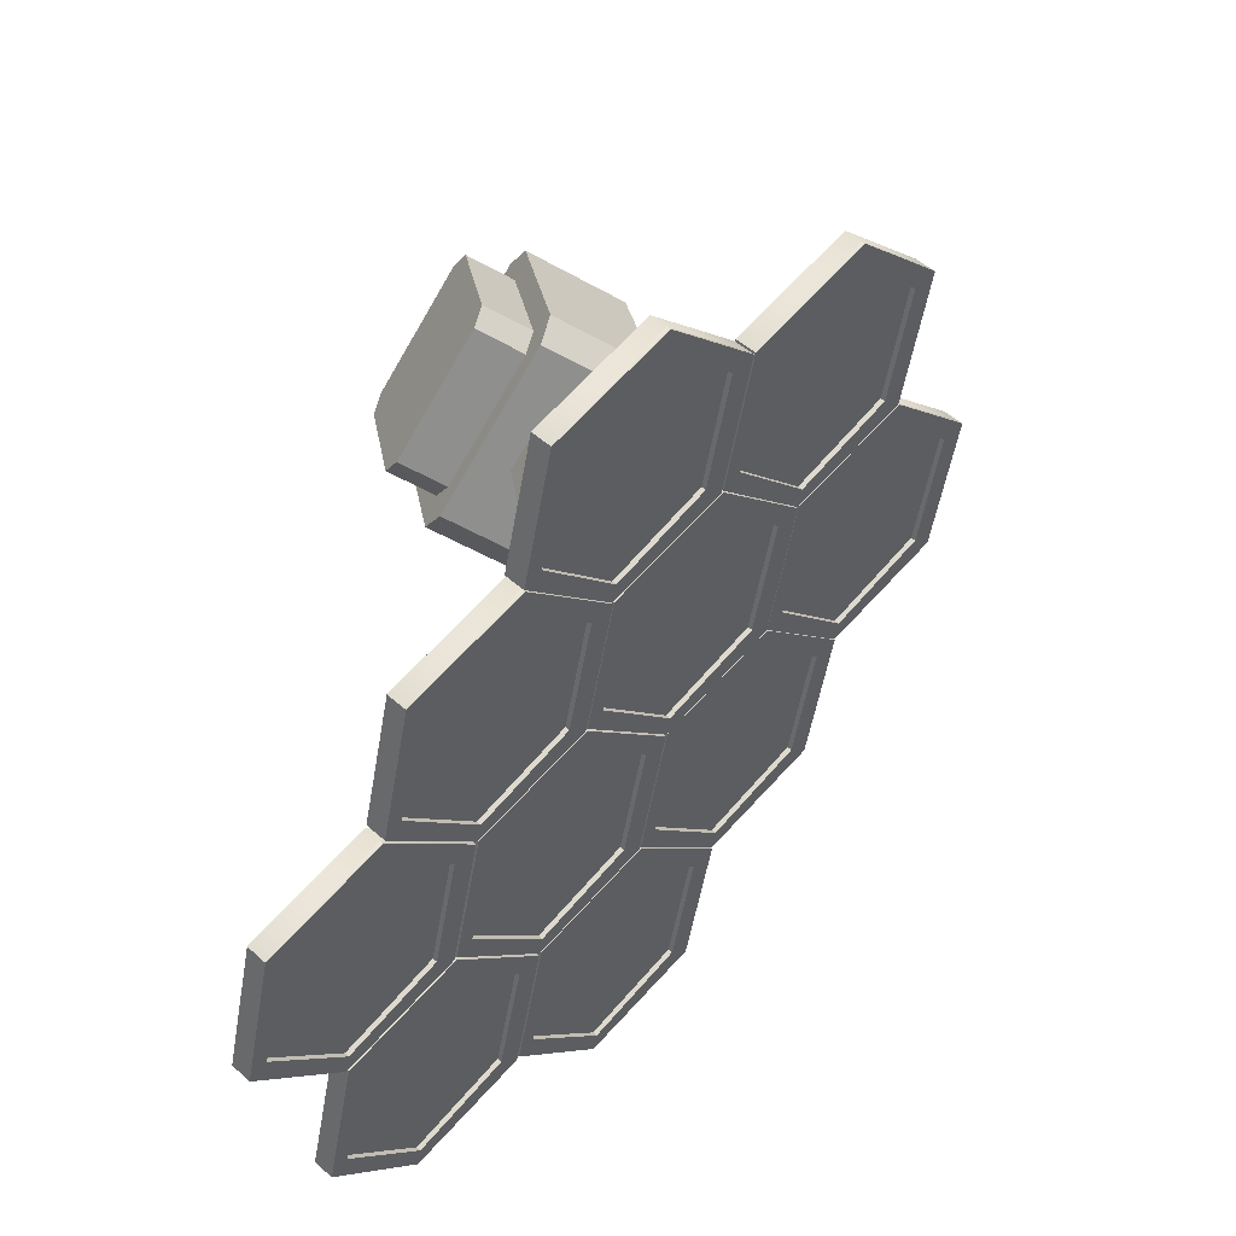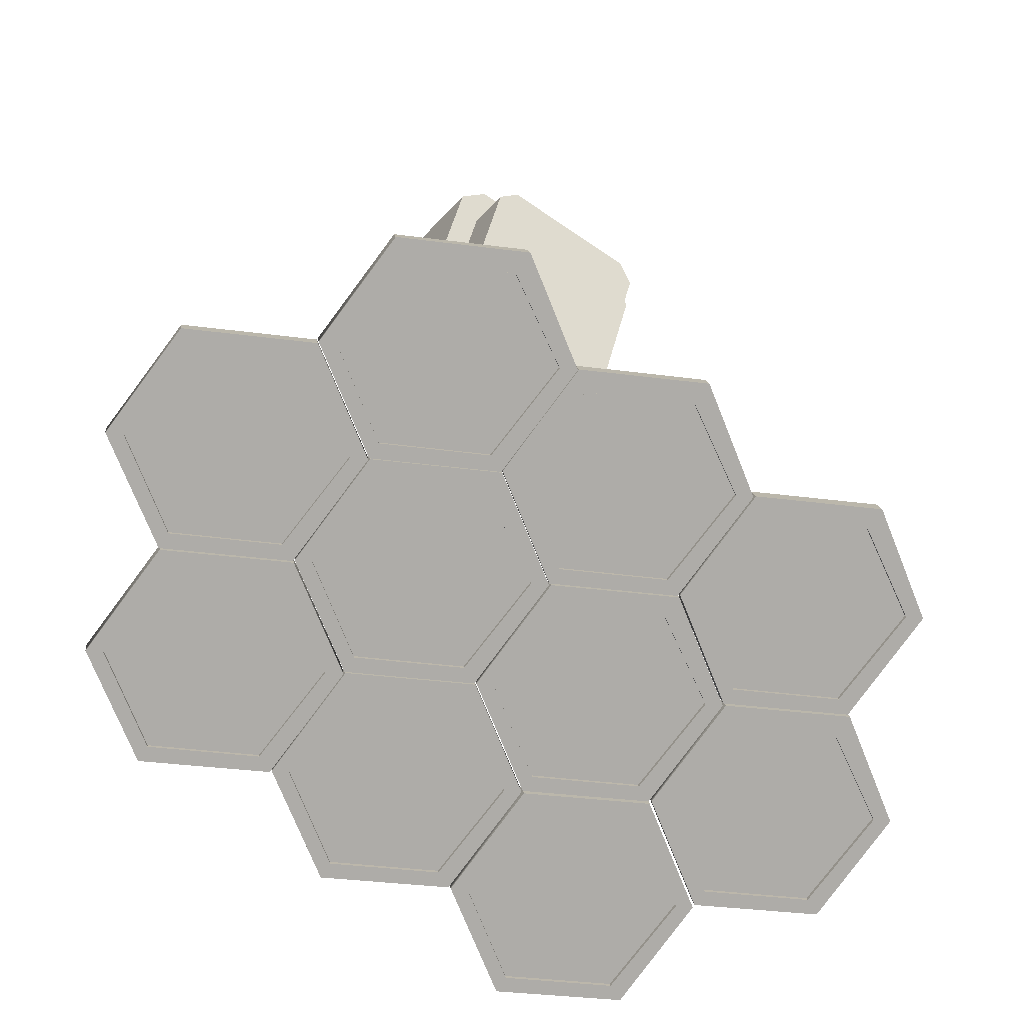
<metadata>
{"format":"obj","ext":"obj","renderer":"f3d","projection":"perspective","resolution":1024,"background":"white","views":[{"elev":-50.8,"azim":58.4,"up":"+Z"},{"elev":-31.2,"azim":147.8,"up":"+Z"}]}
</metadata>
<code>
g default
v 2.839 3.421 -7.552
v 1.105 3.462 -8.049
v 2.119 4.344 -6.156
v 0.9988 4.371 -6.476
v 2.265 2.594 -5.683
v 0.53 2.635 -6.179
v 2.395 1.684 -7.248
v 1.225 1.712 -7.583
v 0.8173 3.049 -7.114
v 2.552 3.007 -6.618
v 2.539 1.891 -7.716
v 2.921 2.558 -7.909
v 1.369 1.919 -8.05
v 1.186 2.599 -8.405
v 2.263 4.551 -6.623
v 2.758 4.284 -7.196
v 1.142 4.578 -6.944
v 1.023 4.325 -7.692
v 2.183 3.457 -5.326
v 1.975 4.137 -5.688
v 0.4485 3.498 -5.822
v 0.8551 4.164 -6.009
v 2.251 1.478 -6.781
v 2.346 1.731 -6.039
v 1.082 1.505 -7.115
v 0.6116 1.772 -6.536
v 2.633 2.145 -6.974
v 2.47 3.87 -6.261
v 0.7358 3.911 -6.757
v 0.8988 2.186 -7.47
v -0.1629 1.842 -2.628
v 1.288 1.842 -2.28
v -0.1629 3.334 -2.628
v 1.288 3.334 -2.28
v 0.7644 3.334 -6.491
v 2.215 3.334 -6.143
v 0.7644 1.842 -6.491
v 2.215 1.842 -6.143
v 1.094 2.344 -7.44
v 2.544 2.345 -7.088
v 0.9268 3.658 -6.753
v 2.377 3.658 -6.4
v 1.752 5.542 -10.15
v 3.202 5.542 -9.799
v 1.92 4.228 -10.84
v 3.37 4.229 -10.49
v 0.9963 3.04 -12.61
v 0.189 5.64 -10.48
v 2.541 6.961 -8.313
v 1.12 3.338 -12.93
v 0.3129 5.938 -10.8
v 2.665 7.26 -8.63
v 3.573 4.619 -10.76
v 4.481 1.978 -12.9
v 6.833 3.299 -10.73
v 6.026 5.899 -8.597
v 4.357 1.68 -12.58
v 6.71 3.001 -10.42
v 5.902 5.601 -8.28
v 3.449 4.32 -10.45
v 0.7739 5.752 -10.79
v 6.386 3.48 -10.74
v 1.545 3.485 -12.63
v 4.392 2.342 -12.59
v 5.635 5.602 -9.03
v 2.808 6.751 -9.053
v 1.58 3.571 -12.72
v 4.428 2.428 -12.68
v 4.517 2.064 -12.99
v 1.156 3.424 -13.02
v 5.671 5.688 -9.121
v 6.062 5.985 -8.688
v 6.869 3.385 -10.82
v 6.421 3.566 -10.83
v 0.3484 6.024 -10.89
v 0.8094 5.837 -10.88
v 2.844 6.836 -9.144
v 2.701 7.345 -8.72
v 6.748 2.971 -10.43
v 5.941 5.571 -8.293
v 8.293 6.893 -6.127
v 6.872 3.27 -10.75
v 6.065 5.87 -8.61
v 8.417 7.191 -6.444
v 9.325 4.55 -8.578
v 10.23 1.909 -10.71
v 12.59 3.231 -8.546
v 11.78 5.831 -6.411
v 10.11 1.611 -10.4
v 12.46 2.932 -8.23
v 11.65 5.532 -6.094
v 9.201 4.252 -8.262
v 6.526 5.683 -8.605
v 12.14 3.412 -8.551
v 7.297 3.416 -10.44
v 10.14 2.273 -10.4
v 11.39 5.534 -6.844
v 8.56 6.682 -6.867
v 7.332 3.502 -10.53
v 10.18 2.359 -10.5
v 10.27 1.995 -10.8
v 6.907 3.355 -10.84
v 11.42 5.619 -6.935
v 11.81 5.916 -6.502
v 12.62 3.316 -8.637
v 12.17 3.497 -8.642
v 6.1 5.955 -8.701
v 6.561 5.769 -8.696
v 8.596 6.768 -6.958
v 8.453 7.276 -6.534
v 2.573 6.965 -8.297
v 1.766 9.565 -6.161
v 4.118 10.89 -3.995
v 2.697 7.264 -8.614
v 1.889 9.864 -6.478
v 4.242 11.18 -4.312
v 5.15 8.544 -6.446
v 6.058 5.903 -8.581
v 8.41 7.225 -6.415
v 7.603 9.825 -4.279
v 5.934 5.605 -8.264
v 8.286 6.926 -6.098
v 7.479 9.526 -3.963
v 5.026 8.246 -6.13
v 2.35 9.677 -6.473
v 7.962 7.406 -6.419
v 3.121 7.41 -8.309
v 5.969 6.267 -8.273
v 7.212 9.527 -4.712
v 4.385 10.68 -4.736
v 3.157 7.496 -8.4
v 6.004 6.353 -8.363
v 6.093 5.989 -8.672
v 2.732 7.349 -8.704
v 7.247 9.613 -4.803
v 7.638 9.91 -4.37
v 8.446 7.31 -6.505
v 7.998 7.491 -6.51
v 1.925 9.949 -6.569
v 2.386 9.763 -6.564
v 4.421 10.76 -4.826
v 4.277 11.27 -4.402
v -3.164 7.031 -10.48
v -3.971 9.631 -8.344
v -1.619 10.95 -6.178
v -3.04 7.329 -10.8
v -3.847 9.929 -8.661
v -1.495 11.25 -6.495
v -0.5868 8.61 -8.629
v 0.321 5.969 -10.76
v 2.673 7.29 -8.597
v 1.866 9.89 -6.462
v 0.1971 5.671 -10.45
v 2.55 6.992 -8.281
v 1.742 9.592 -6.145
v -0.7107 8.311 -8.313
v -3.386 9.743 -8.656
v 2.226 7.471 -8.602
v -2.615 7.476 -10.49
v 0.2321 6.333 -10.46
v 1.475 9.593 -6.895
v -1.352 10.74 -6.918
v -2.58 7.561 -10.58
v 0.2676 6.418 -10.55
v 0.3565 6.055 -10.85
v -3.004 7.415 -10.89
v 1.511 9.679 -6.986
v 1.902 9.976 -6.553
v 2.709 7.376 -8.688
v 2.261 7.557 -8.693
v -3.812 10.01 -8.752
v -3.351 9.828 -8.747
v -1.316 10.83 -7.009
v -1.459 11.34 -6.585
v -8.935 7.114 -12.66
v -9.742 9.714 -10.52
v -7.39 11.04 -8.358
v -8.811 7.413 -12.98
v -9.619 10.01 -10.84
v -7.266 11.33 -8.674
v -6.358 8.693 -10.81
v -5.45 6.053 -12.94
v -3.098 7.374 -10.78
v -3.905 9.974 -8.641
v -5.574 5.754 -12.63
v -3.222 7.075 -10.46
v -4.029 9.675 -8.325
v -6.482 8.395 -10.49
v -9.158 9.826 -10.84
v -3.546 7.555 -10.78
v -8.386 7.559 -12.67
v -5.539 6.416 -12.63
v -4.296 9.677 -9.075
v -7.123 10.83 -9.098
v -8.351 7.645 -12.76
v -5.504 6.502 -12.73
v -5.415 6.138 -13.03
v -8.776 7.498 -13.07
v -4.261 9.762 -9.165
v -3.87 10.06 -8.732
v -3.062 7.459 -10.87
v -3.51 7.641 -10.87
v -9.583 10.1 -10.93
v -9.122 9.912 -10.93
v -7.087 10.91 -9.189
v -7.231 11.42 -8.765
v -4.772 3.105 -14.81
v -5.58 5.705 -12.68
v -3.227 7.026 -10.51
v -4.649 3.403 -15.13
v -5.456 6.003 -12.99
v -3.103 7.324 -10.83
v -2.196 4.684 -12.96
v -1.288 2.043 -15.09
v 1.065 3.364 -12.93
v 0.2574 5.964 -10.79
v -1.412 1.745 -14.78
v 0.9408 3.066 -12.61
v 0.1336 5.666 -10.48
v -2.319 4.385 -12.64
v -4.995 5.817 -12.99
v 0.6171 3.545 -12.93
v -4.224 3.55 -14.82
v -1.377 2.407 -14.79
v -0.1336 5.667 -11.23
v -2.96 6.815 -11.25
v -4.188 3.635 -14.91
v -1.341 2.492 -14.88
v -1.252 2.128 -15.19
v -4.613 3.489 -15.22
v -0.09804 5.753 -11.32
v 0.2929 6.05 -10.88
v 1.1 3.45 -13.02
v 0.6526 3.631 -13.02
v -5.42 6.089 -13.08
v -4.959 5.902 -13.08
v -2.925 6.901 -11.34
v -3.068 7.41 -10.92
v -10.56 3.182 -17
v -11.37 5.782 -14.87
v -9.018 7.104 -12.7
v -10.44 3.481 -17.32
v -11.25 6.081 -15.18
v -8.894 7.402 -13.02
v -7.986 4.761 -15.15
v -7.078 2.121 -17.29
v -4.726 3.442 -15.12
v -5.533 6.042 -12.99
v -7.202 1.822 -16.97
v -4.849 3.143 -14.8
v -5.657 5.743 -12.67
v -8.11 4.463 -14.84
v -10.79 5.894 -15.18
v -5.173 3.623 -15.13
v -10.01 3.628 -17.02
v -7.167 2.485 -16.98
v -5.924 5.745 -13.42
v -8.751 6.893 -13.44
v -9.979 3.713 -17.11
v -7.131 2.57 -17.07
v -7.043 2.206 -17.38
v -10.4 3.566 -17.41
v -5.888 5.83 -13.51
v -5.497 6.127 -13.08
v -4.69 3.527 -15.21
v -5.138 3.709 -15.22
v -11.21 6.166 -15.28
v -10.75 5.98 -15.27
v -8.715 6.979 -13.53
v -8.858 7.488 -13.11
v -6.375 -0.8456 -19.16
v -7.183 1.754 -17.03
v -4.83 3.076 -14.86
v -6.251 -0.5472 -19.48
v -7.059 2.053 -17.34
v -4.706 3.374 -15.18
v -3.798 0.7333 -17.31
v -2.891 -1.907 -19.45
v -0.5381 -0.5862 -17.28
v -1.345 2.014 -15.14
v -3.014 -2.206 -19.13
v -0.6619 -0.8846 -16.96
v -1.469 1.715 -14.83
v -3.922 0.4349 -17
v -6.598 1.866 -17.34
v -0.9857 -0.405 -17.28
v -5.827 -0.4005 -19.17
v -2.979 -1.544 -19.14
v -1.736 1.717 -15.58
v -4.563 2.865 -15.6
v -5.791 -0.3149 -19.27
v -2.944 -1.458 -19.23
v -2.855 -1.822 -19.54
v -6.216 -0.4616 -19.57
v -1.701 1.802 -15.67
v -1.31 2.099 -15.24
v -0.5026 -0.5006 -17.37
v -0.9502 -0.3195 -17.38
v -7.023 2.138 -17.43
v -6.562 1.952 -17.43
v -4.528 2.951 -15.69
v -4.671 3.46 -15.27
v -0.5891 -0.8888 -16.94
v -1.396 1.711 -14.8
v 0.9561 3.032 -12.64
v -0.4652 -0.5904 -17.26
v -1.273 2.01 -15.12
v 1.08 3.331 -12.95
v 1.988 0.6901 -15.09
v 2.896 -1.951 -17.22
v 5.248 -0.6294 -15.06
v 4.441 1.971 -12.92
v 2.772 -2.249 -16.91
v 5.124 -0.9278 -14.74
v 4.317 1.672 -12.6
v 1.864 0.3917 -14.77
v -0.8115 1.823 -15.12
v 4.8 -0.4482 -15.06
v -0.04046 -0.4437 -16.95
v 2.807 -1.587 -16.91
v 4.05 1.673 -13.35
v 1.223 2.822 -13.38
v -0.004944 -0.3581 -17.04
v 2.842 -1.501 -17.01
v 2.931 -1.865 -17.31
v -0.4297 -0.5048 -17.35
v 4.085 1.759 -13.45
v 4.476 2.056 -13.01
v 5.284 -0.5438 -15.15
v 4.836 -0.3626 -15.15
v -1.237 2.095 -15.21
v -0.776 1.909 -15.21
v 1.259 2.907 -13.47
v 1.115 3.416 -13.04
v 5.163 -0.9681 -14.76
v 4.356 1.632 -12.63
v 6.709 2.953 -10.46
v 5.287 -0.6697 -15.08
v 4.48 1.93 -12.94
v 6.833 3.252 -10.78
v 7.74 0.6108 -12.91
v 8.648 -2.03 -15.05
v 11 -0.7087 -12.88
v 10.19 1.891 -10.75
v 8.524 -2.328 -14.73
v 10.88 -1.007 -12.56
v 10.07 1.593 -10.43
v 7.617 0.3124 -12.6
v 4.941 1.744 -12.94
v 10.55 -0.5275 -12.89
v 5.712 -0.523 -14.78
v 8.559 -1.666 -14.74
v 9.802 1.594 -11.18
v 6.976 2.743 -11.2
v 5.748 -0.4374 -14.87
v 8.595 -1.58 -14.83
v 8.684 -1.944 -15.14
v 5.323 -0.5841 -15.17
v 9.838 1.68 -11.27
v 10.23 1.977 -10.84
v 11.04 -0.6231 -12.97
v 10.59 -0.442 -12.98
v 4.516 2.016 -13.03
v 4.977 1.829 -13.03
v 7.011 2.828 -11.29
v 6.868 3.337 -10.87
v -1.19 0.8624 3.131
v -1.19 3.914 3.131
v -3.335 3.914 -0.7996
v -0.2973 3.914 0.09323
v 2.74 3.914 0.9861
v 0.5956 3.914 -2.944
v 0.5956 0.8624 -2.944
v -3.335 0.8624 -0.7996
v -0.2973 0.8624 0.09323
v 2.74 0.8624 0.9861
v 2.026 0.8624 3.416
v 1.24 0.8624 3.845
v 2.026 3.914 3.416
v 1.24 3.914 3.845
v -4.049 0.8624 1.63
v -3.62 0.8624 2.416
v -4.049 3.914 1.63
v -3.62 3.914 2.416
v 3.026 3.914 -2.23
v 3.455 3.914 -1.444
v 3.455 0.8624 -1.444
v 3.026 0.8624 -2.23
v -2.62 3.914 -3.23
v -1.834 3.914 -3.659
v -2.62 0.8624 -3.23
v -1.834 0.8624 -3.659
v -0.9933 2.253 2.461
v -0.9933 5.304 2.461
v -2.665 5.304 -0.6028
v -0.2973 5.304 0.09323
v 2.07 5.304 0.7892
v 0.3987 5.304 -2.275
v 0.3987 2.253 -2.275
v -2.665 2.253 -0.6028
v -0.2973 2.253 0.09323
v 2.07 2.253 0.7892
v 1.514 2.253 2.683
v 0.901 2.253 3.018
v 1.514 5.304 2.683
v 0.901 5.304 3.018
v -3.222 2.253 1.291
v -2.888 2.253 1.904
v -3.222 5.304 1.291
v -2.888 5.304 1.904
v 2.293 5.304 -1.718
v 2.627 5.304 -1.105
v 2.627 2.253 -1.105
v 2.293 2.253 -1.718
v -2.108 5.304 -2.497
v -1.496 5.304 -2.831
v -2.108 2.253 -2.497
v -1.496 2.253 -2.831
v -0.9933 -0.6033 2.461
v -0.9933 2.448 2.461
v -2.665 2.448 -0.6028
v -0.2973 2.448 0.09323
v 2.07 2.448 0.7892
v 0.3987 2.448 -2.275
v 0.3987 -0.6033 -2.275
v -2.665 -0.6033 -0.6028
v -0.2973 -0.6033 0.09323
v 2.07 -0.6033 0.7892
v 1.514 -0.6033 2.683
v 0.901 -0.6033 3.018
v 1.514 2.448 2.683
v 0.901 2.448 3.018
v -3.222 -0.6033 1.291
v -2.888 -0.6033 1.904
v -3.222 2.448 1.291
v -2.888 2.448 1.904
v 2.293 2.448 -1.718
v 2.627 2.448 -1.105
v 2.627 -0.6033 -1.105
v 2.293 -0.6033 -1.718
v -2.108 2.448 -2.497
v -1.496 2.448 -2.831
v -2.108 -0.6033 -2.497
v -1.496 -0.6033 -2.831
g solarpanels
f 1 12 14 2
f 18 16 1 2
f 3 15 17 4
f 22 20 3 4
f 5 19 21 6
f 26 24 5 6
f 7 23 25 8
f 13 11 7 8
f 30 26 6 9
f 29 21 22 4
f 18 29 4 17
f 27 12 1 10
f 19 28 3 20
f 28 16 15 3
f 14 30 9 2
f 24 27 10 5
f 12 11 13 14
f 15 16 18 17
f 19 20 22 21
f 23 24 26 25
f 24 23 7 27
f 7 11 12 27
f 5 10 28 19
f 10 1 16 28
f 2 9 29 18
f 9 6 21 29
f 14 13 8 30
f 8 25 26 30
f 33 31 32 34
f 35 33 34 36
f 37 35 36 38
f 32 31 37 38
f 34 32 38 36
f 31 33 35 37
f 41 39 40 42
f 43 41 42 44
f 45 43 44 46
f 40 39 45 46
f 42 40 46 44
f 39 41 43 45
f 48 51 50 47
f 52 51 48 49
f 67 68 69 70
f 71 72 73 74
f 55 58 57 54
f 59 58 55 56
f 60 48 47
f 59 60 58
f 52 49 59 56
f 50 54 57 47
f 53 64 63
f 53 65 62
f 67 70 75 76
f 53 63 61
f 53 62 64
f 69 68 74 73
f 66 53 61
f 78 77 76 75
f 65 53 66
f 78 72 71 77
f 60 49 48
f 59 49 60
f 60 57 58
f 60 47 57
f 63 64 68 67
f 54 50 70 69
f 56 55 73 72
f 62 65 71 74
f 50 51 75 70
f 61 63 67 76
f 64 62 74 68
f 55 54 69 73
f 66 61 76 77
f 51 52 78 75
f 52 56 72 78
f 65 66 77 71
f 80 83 82 79
f 84 83 80 81
f 99 100 101 102
f 103 104 105 106
f 87 90 89 86
f 91 90 87 88
f 92 80 79
f 91 92 90
f 84 81 91 88
f 82 86 89 79
f 85 96 95
f 85 97 94
f 99 102 107 108
f 85 95 93
f 85 94 96
f 101 100 106 105
f 98 85 93
f 110 109 108 107
f 97 85 98
f 110 104 103 109
f 92 81 80
f 91 81 92
f 92 89 90
f 92 79 89
f 95 96 100 99
f 86 82 102 101
f 88 87 105 104
f 94 97 103 106
f 82 83 107 102
f 93 95 99 108
f 96 94 106 100
f 87 86 101 105
f 98 93 108 109
f 83 84 110 107
f 84 88 104 110
f 97 98 109 103
f 112 115 114 111
f 116 115 112 113
f 131 132 133 134
f 135 136 137 138
f 119 122 121 118
f 123 122 119 120
f 124 112 111
f 123 124 122
f 116 113 123 120
f 114 118 121 111
f 117 128 127
f 117 129 126
f 131 134 139 140
f 117 127 125
f 117 126 128
f 133 132 138 137
f 130 117 125
f 142 141 140 139
f 129 117 130
f 142 136 135 141
f 124 113 112
f 123 113 124
f 124 121 122
f 124 111 121
f 127 128 132 131
f 118 114 134 133
f 120 119 137 136
f 126 129 135 138
f 114 115 139 134
f 125 127 131 140
f 128 126 138 132
f 119 118 133 137
f 130 125 140 141
f 115 116 142 139
f 116 120 136 142
f 129 130 141 135
f 144 147 146 143
f 148 147 144 145
f 163 164 165 166
f 167 168 169 170
f 151 154 153 150
f 155 154 151 152
f 156 144 143
f 155 156 154
f 148 145 155 152
f 146 150 153 143
f 149 160 159
f 149 161 158
f 163 166 171 172
f 149 159 157
f 149 158 160
f 165 164 170 169
f 162 149 157
f 174 173 172 171
f 161 149 162
f 174 168 167 173
f 156 145 144
f 155 145 156
f 156 153 154
f 156 143 153
f 159 160 164 163
f 150 146 166 165
f 152 151 169 168
f 158 161 167 170
f 146 147 171 166
f 157 159 163 172
f 160 158 170 164
f 151 150 165 169
f 162 157 172 173
f 147 148 174 171
f 148 152 168 174
f 161 162 173 167
f 176 179 178 175
f 180 179 176 177
f 195 196 197 198
f 199 200 201 202
f 183 186 185 182
f 187 186 183 184
f 188 176 175
f 187 188 186
f 180 177 187 184
f 178 182 185 175
f 181 192 191
f 181 193 190
f 195 198 203 204
f 181 191 189
f 181 190 192
f 197 196 202 201
f 194 181 189
f 206 205 204 203
f 193 181 194
f 206 200 199 205
f 188 177 176
f 187 177 188
f 188 185 186
f 188 175 185
f 191 192 196 195
f 182 178 198 197
f 184 183 201 200
f 190 193 199 202
f 178 179 203 198
f 189 191 195 204
f 192 190 202 196
f 183 182 197 201
f 194 189 204 205
f 179 180 206 203
f 180 184 200 206
f 193 194 205 199
f 208 211 210 207
f 212 211 208 209
f 227 228 229 230
f 231 232 233 234
f 215 218 217 214
f 219 218 215 216
f 220 208 207
f 219 220 218
f 212 209 219 216
f 210 214 217 207
f 213 224 223
f 213 225 222
f 227 230 235 236
f 213 223 221
f 213 222 224
f 229 228 234 233
f 226 213 221
f 238 237 236 235
f 225 213 226
f 238 232 231 237
f 220 209 208
f 219 209 220
f 220 217 218
f 220 207 217
f 223 224 228 227
f 214 210 230 229
f 216 215 233 232
f 222 225 231 234
f 210 211 235 230
f 221 223 227 236
f 224 222 234 228
f 215 214 229 233
f 226 221 236 237
f 211 212 238 235
f 212 216 232 238
f 225 226 237 231
f 240 243 242 239
f 244 243 240 241
f 259 260 261 262
f 263 264 265 266
f 247 250 249 246
f 251 250 247 248
f 252 240 239
f 251 252 250
f 244 241 251 248
f 242 246 249 239
f 245 256 255
f 245 257 254
f 259 262 267 268
f 245 255 253
f 245 254 256
f 261 260 266 265
f 258 245 253
f 270 269 268 267
f 257 245 258
f 270 264 263 269
f 252 241 240
f 251 241 252
f 252 249 250
f 252 239 249
f 255 256 260 259
f 246 242 262 261
f 248 247 265 264
f 254 257 263 266
f 242 243 267 262
f 253 255 259 268
f 256 254 266 260
f 247 246 261 265
f 258 253 268 269
f 243 244 270 267
f 244 248 264 270
f 257 258 269 263
f 272 275 274 271
f 276 275 272 273
f 291 292 293 294
f 295 296 297 298
f 279 282 281 278
f 283 282 279 280
f 284 272 271
f 283 284 282
f 276 273 283 280
f 274 278 281 271
f 277 288 287
f 277 289 286
f 291 294 299 300
f 277 287 285
f 277 286 288
f 293 292 298 297
f 290 277 285
f 302 301 300 299
f 289 277 290
f 302 296 295 301
f 284 273 272
f 283 273 284
f 284 281 282
f 284 271 281
f 287 288 292 291
f 278 274 294 293
f 280 279 297 296
f 286 289 295 298
f 274 275 299 294
f 285 287 291 300
f 288 286 298 292
f 279 278 293 297
f 290 285 300 301
f 275 276 302 299
f 276 280 296 302
f 289 290 301 295
f 304 307 306 303
f 308 307 304 305
f 323 324 325 326
f 327 328 329 330
f 311 314 313 310
f 315 314 311 312
f 316 304 303
f 315 316 314
f 308 305 315 312
f 306 310 313 303
f 309 320 319
f 309 321 318
f 323 326 331 332
f 309 319 317
f 309 318 320
f 325 324 330 329
f 322 309 317
f 334 333 332 331
f 321 309 322
f 334 328 327 333
f 316 305 304
f 315 305 316
f 316 313 314
f 316 303 313
f 319 320 324 323
f 310 306 326 325
f 312 311 329 328
f 318 321 327 330
f 306 307 331 326
f 317 319 323 332
f 320 318 330 324
f 311 310 325 329
f 322 317 332 333
f 307 308 334 331
f 308 312 328 334
f 321 322 333 327
f 336 339 338 335
f 340 339 336 337
f 355 356 357 358
f 359 360 361 362
f 343 346 345 342
f 347 346 343 344
f 348 336 335
f 347 348 346
f 340 337 347 344
f 338 342 345 335
f 341 352 351
f 341 353 350
f 355 358 363 364
f 341 351 349
f 341 350 352
f 357 356 362 361
f 354 341 349
f 366 365 364 363
f 353 341 354
f 366 360 359 365
f 348 337 336
f 347 337 348
f 348 345 346
f 348 335 345
f 351 352 356 355
f 342 338 358 357
f 344 343 361 360
f 350 353 359 362
f 338 339 363 358
f 349 351 355 364
f 352 350 362 356
f 343 342 357 361
f 354 349 364 365
f 339 340 366 363
f 340 344 360 366
f 353 354 365 359
f 367 368 384 382
f 378 380 368 367
f 368 380 379 371 370
f 369 370 372 390 389
f 370 371 386 385 372
f 372 373 392 390
f 385 388 373 372
f 373 388 387 376 375
f 374 375 367 382 381
f 375 376 377 378 367
f 376 387 386 371
f 379 377 376 371
f 374 369 389 391
f 381 383 369 374
f 383 384 368 370 369
f 391 392 373 375 374
f 378 377 379 380
f 381 382 384 383
f 385 386 387 388
f 389 390 392 391
f 393 394 410 408
f 404 406 394 393
f 394 406 405 397 396
f 395 396 398 416 415
f 396 397 412 411 398
f 398 399 418 416
f 411 414 399 398
f 399 414 413 402 401
f 400 401 393 408 407
f 401 402 403 404 393
f 402 413 412 397
f 405 403 402 397
f 400 395 415 417
f 407 409 395 400
f 409 410 394 396 395
f 417 418 399 401 400
f 404 403 405 406
f 407 408 410 409
f 411 412 413 414
f 415 416 418 417
f 419 420 436 434
f 430 432 420 419
f 420 432 431 423 422
f 421 422 424 442 441
f 422 423 438 437 424
f 424 425 444 442
f 437 440 425 424
f 425 440 439 428 427
f 426 427 419 434 433
f 427 428 429 430 419
f 428 439 438 423
f 431 429 428 423
f 426 421 441 443
f 433 435 421 426
f 435 436 420 422 421
f 443 444 425 427 426
f 430 429 431 432
f 433 434 436 435
f 437 438 439 440
f 441 442 444 443

</code>
